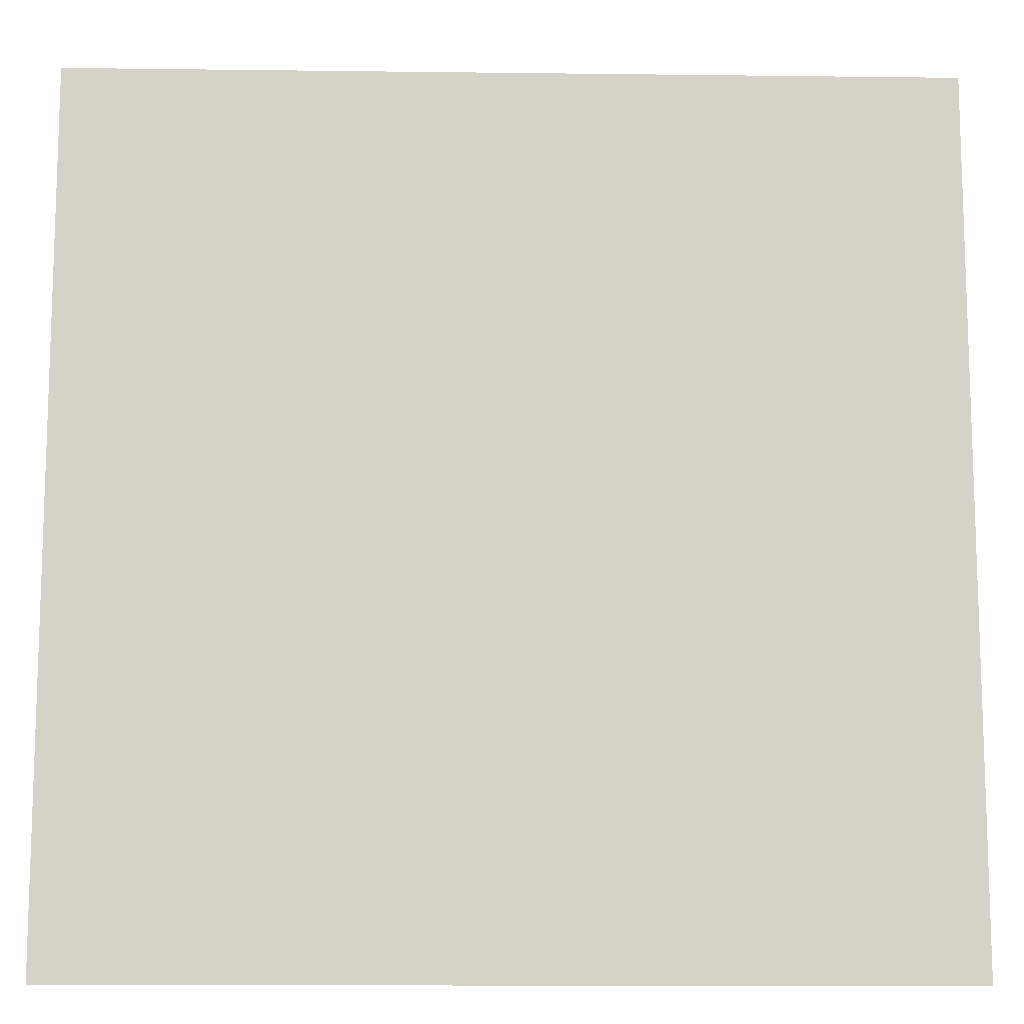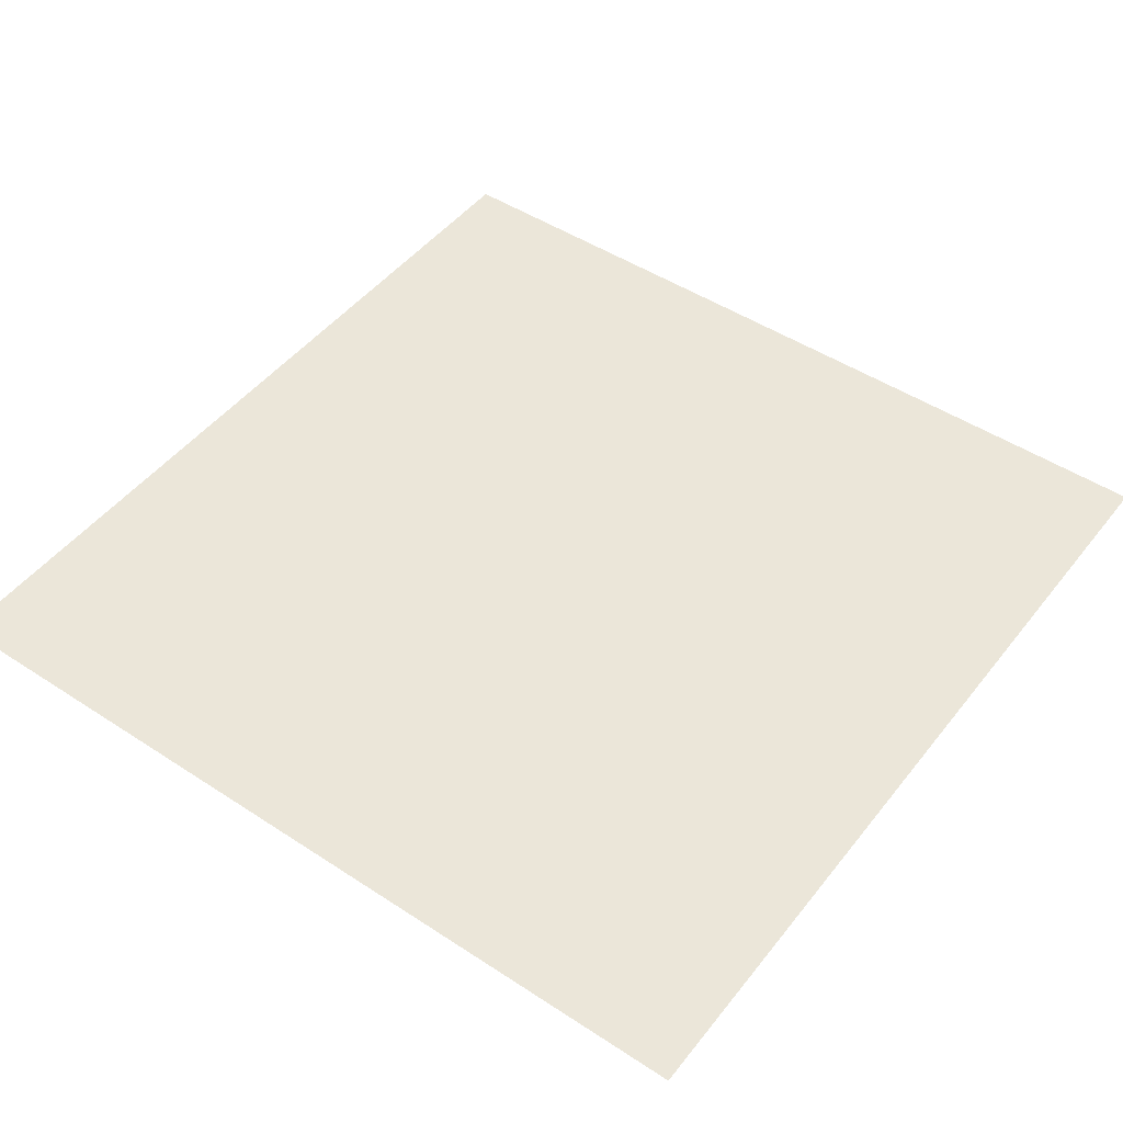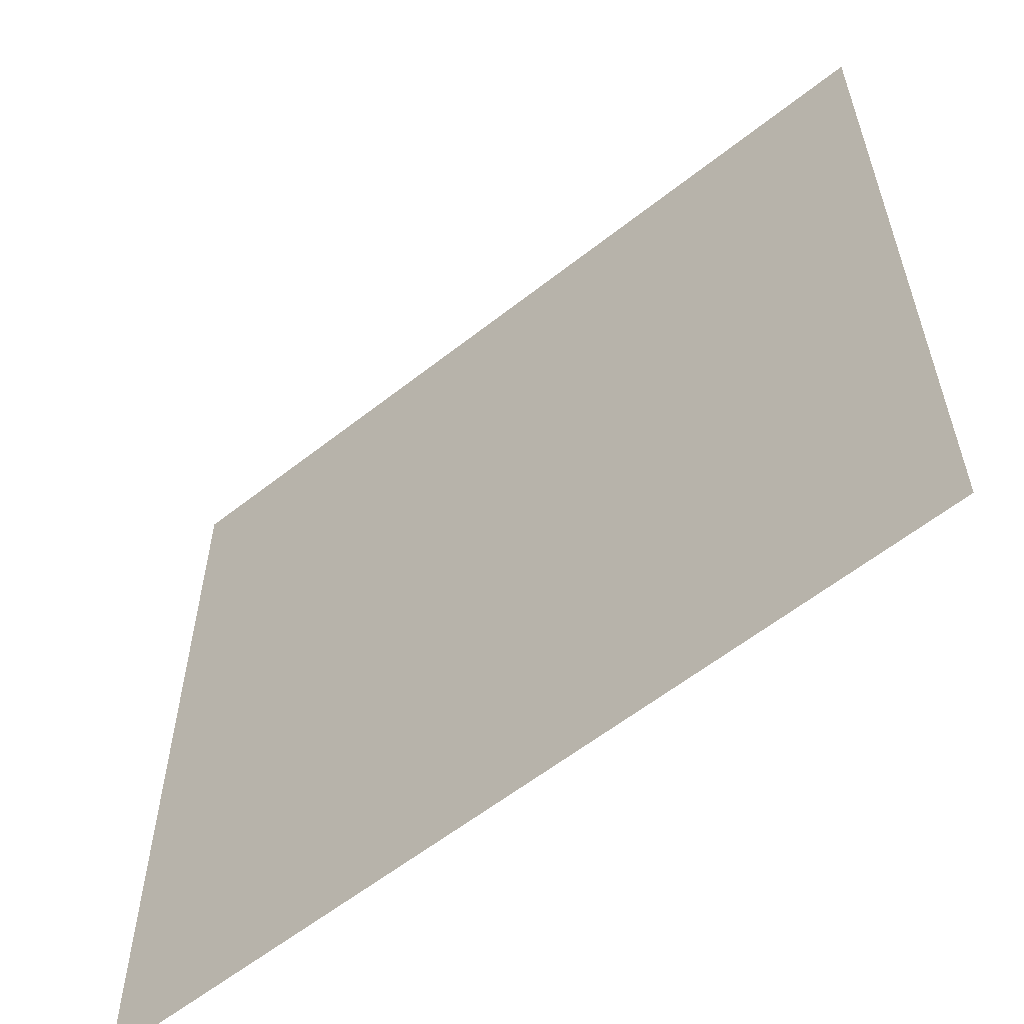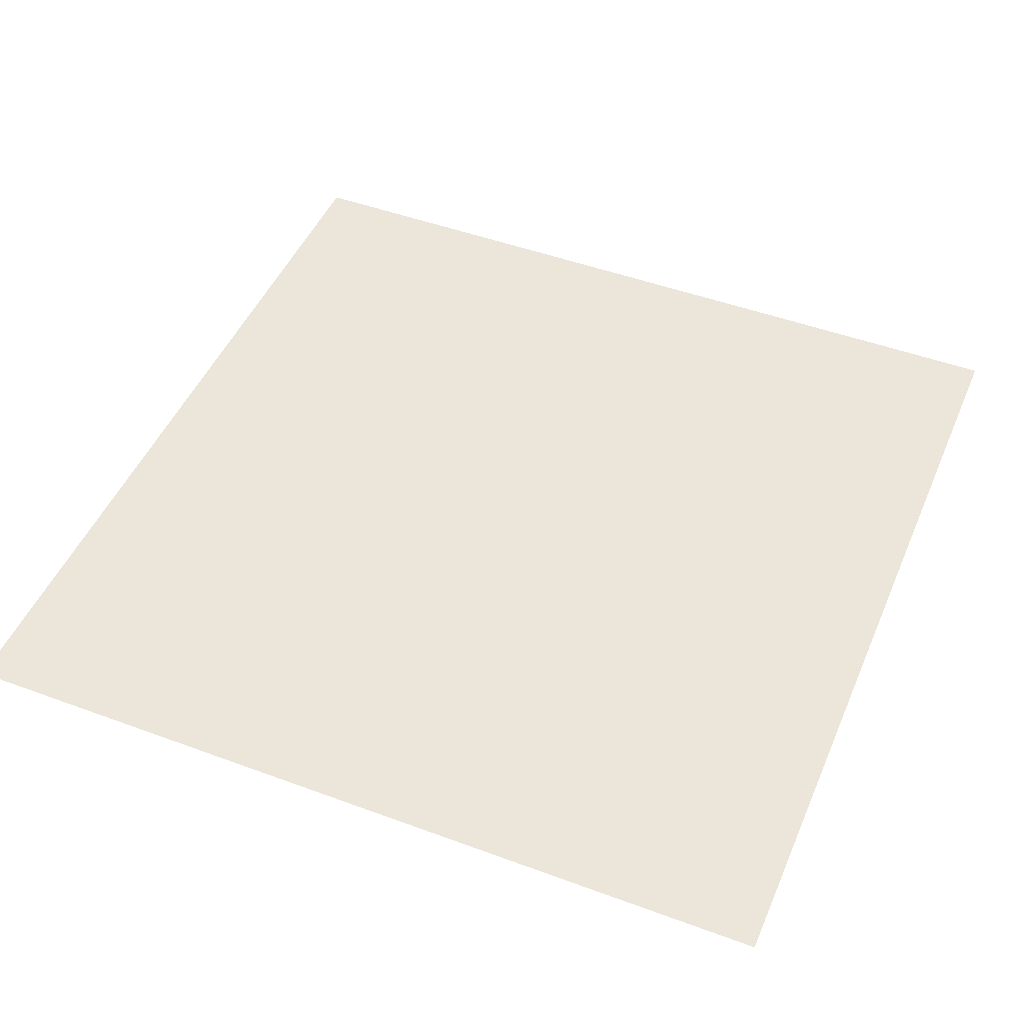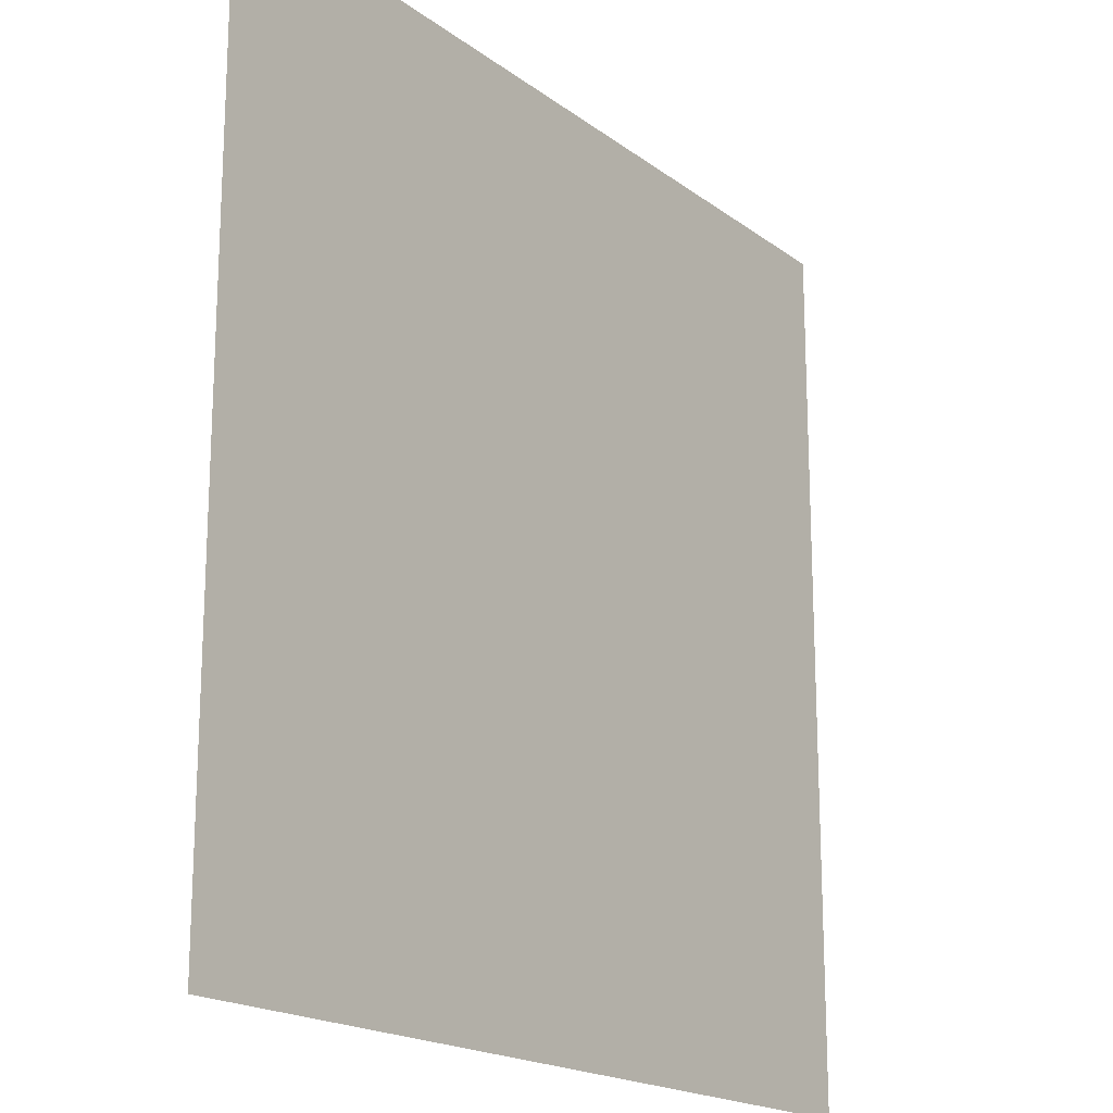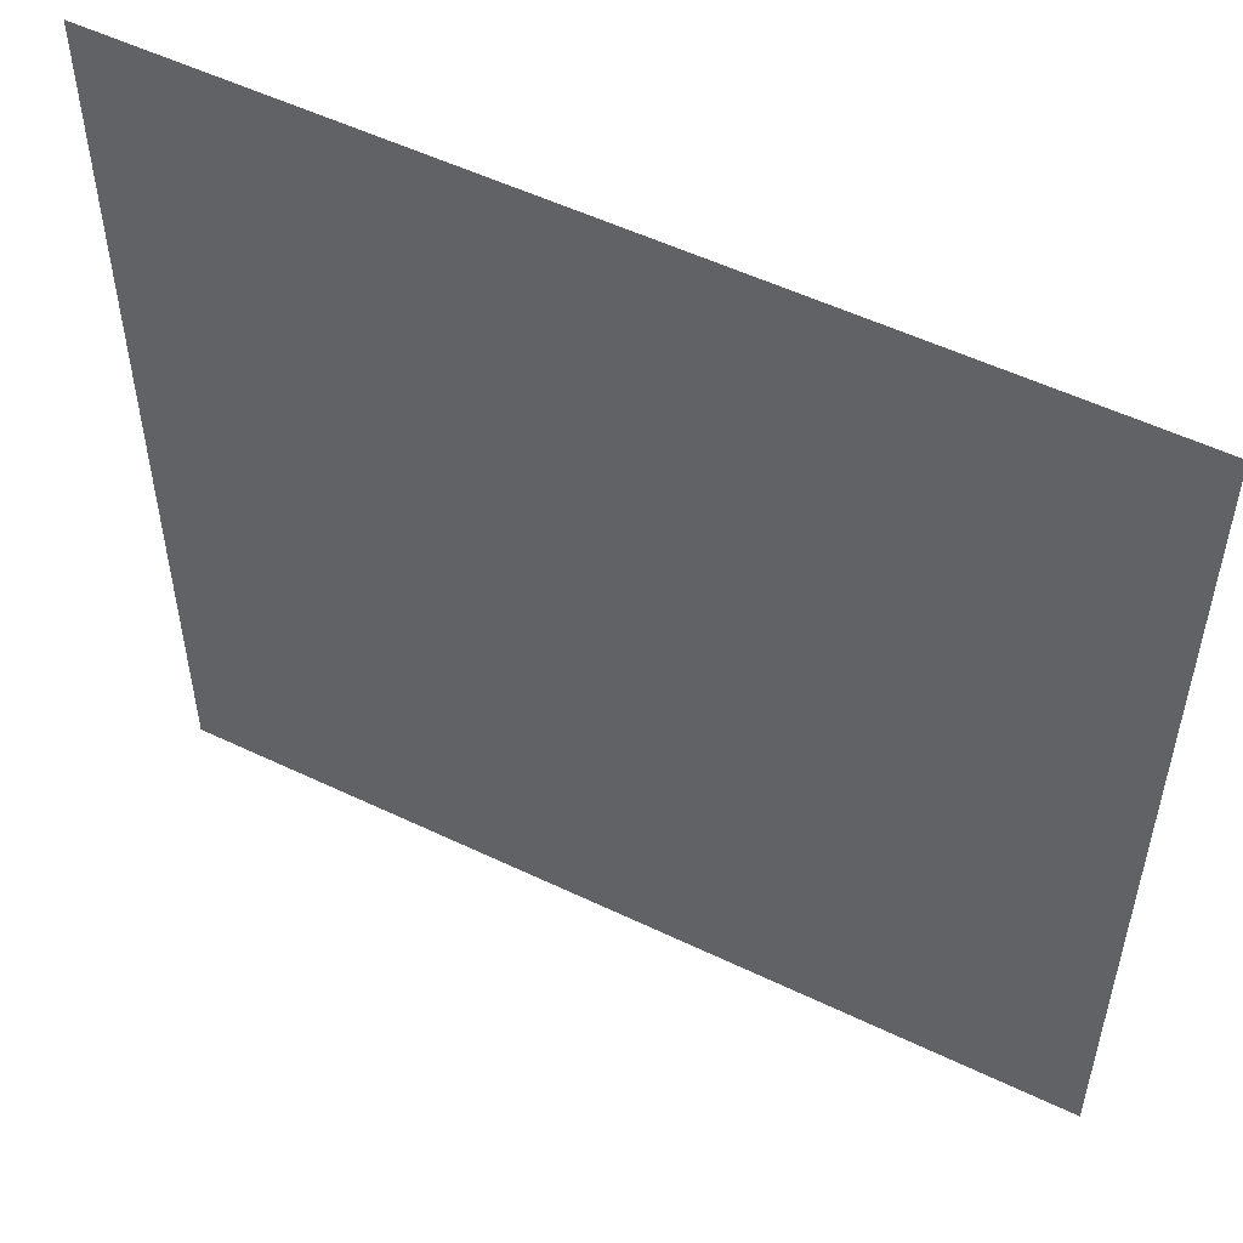
<metadata>
{"format":"obj","ext":"obj","renderer":"f3d","projection":"perspective","resolution":1024,"background":"white","views":[{"elev":-11.9,"azim":178.3,"up":"+Z"},{"elev":48.0,"azim":-53.7,"up":"+Y"},{"elev":-59.4,"azim":-141.0,"up":"+Z"},{"elev":47.7,"azim":-157.4,"up":"+Y"},{"elev":-18.4,"azim":-54.3,"up":"+Z"},{"elev":53.5,"azim":27.1,"up":"+Z"}]}
</metadata>
<code>
o Plane
v -0.3068 -0.4772 1.247
v 1.693 -0.4772 1.247
v -0.3068 -0.4772 -0.7526
v 1.693 -0.4772 -0.7526
f 2 3 1
f 2 4 3

</code>
